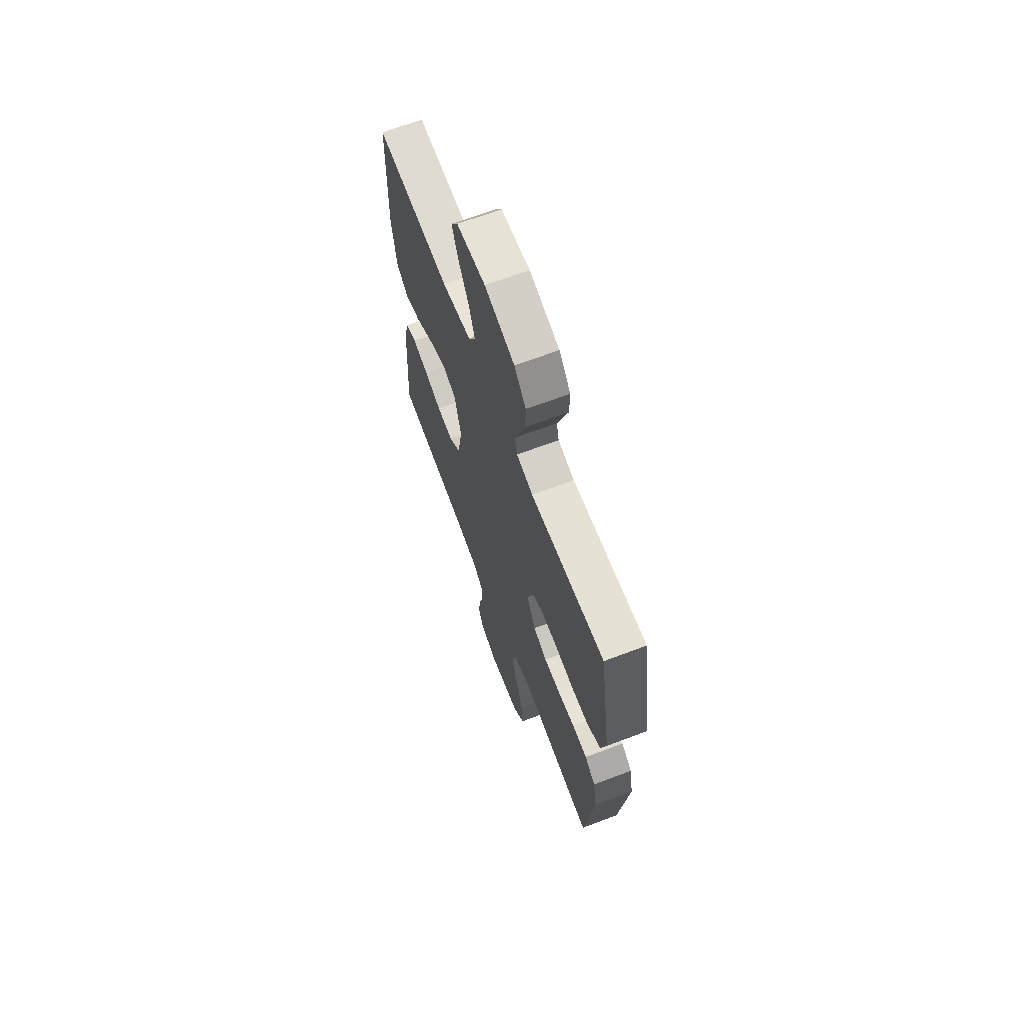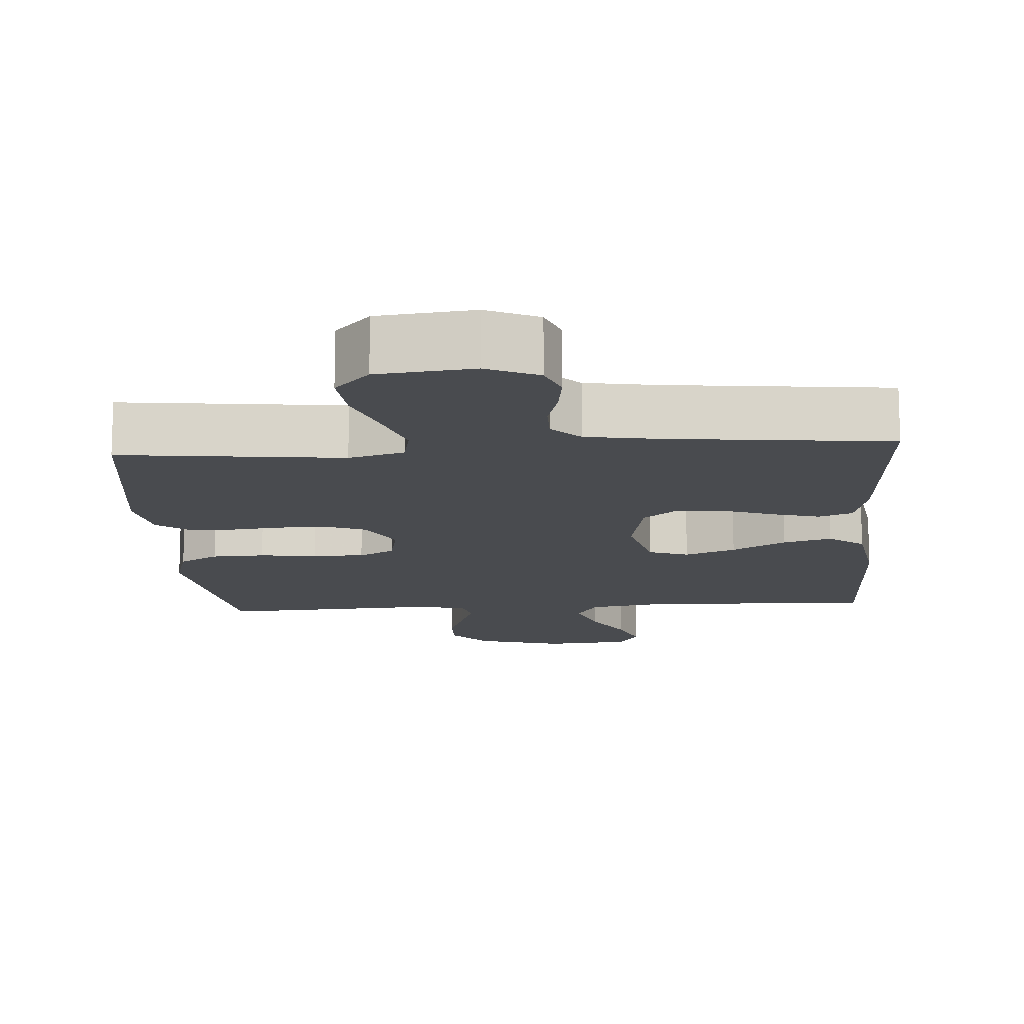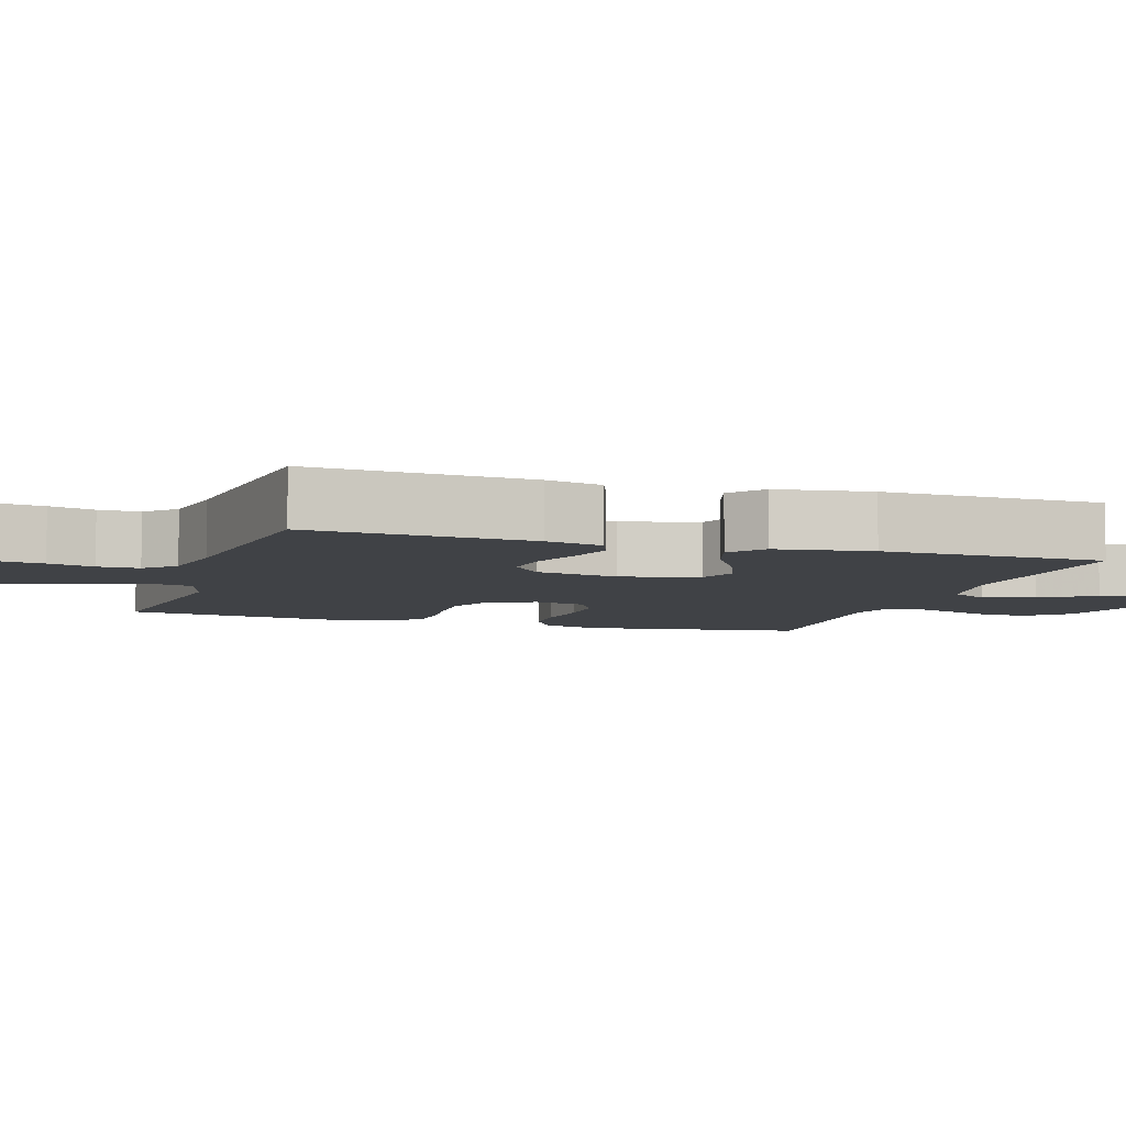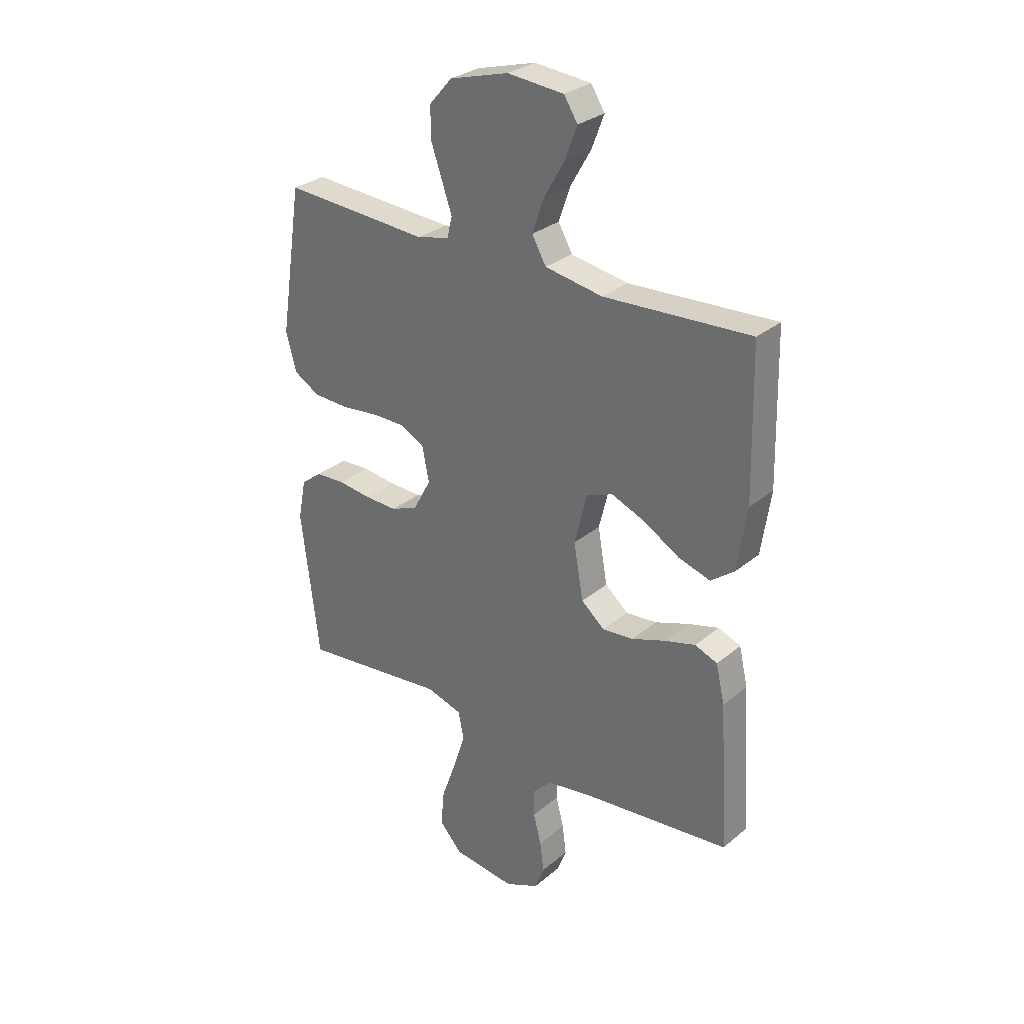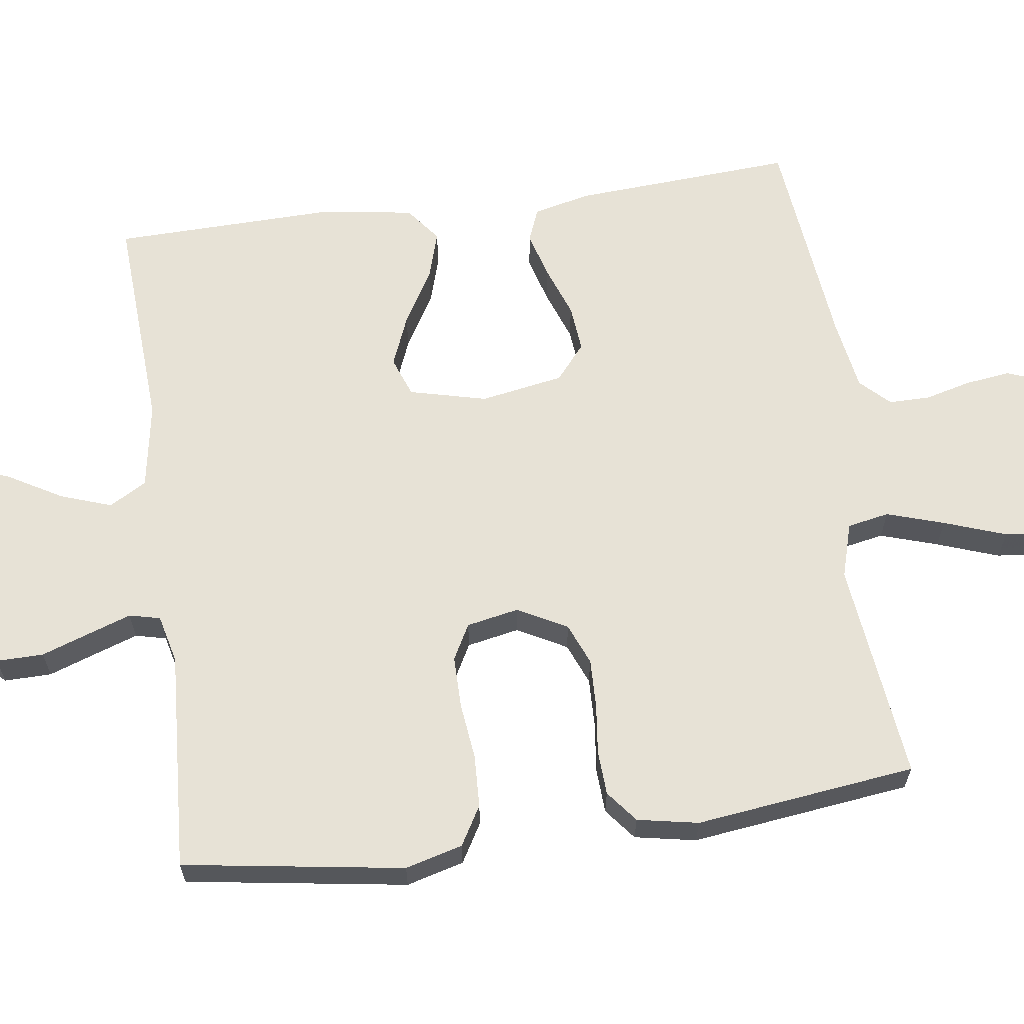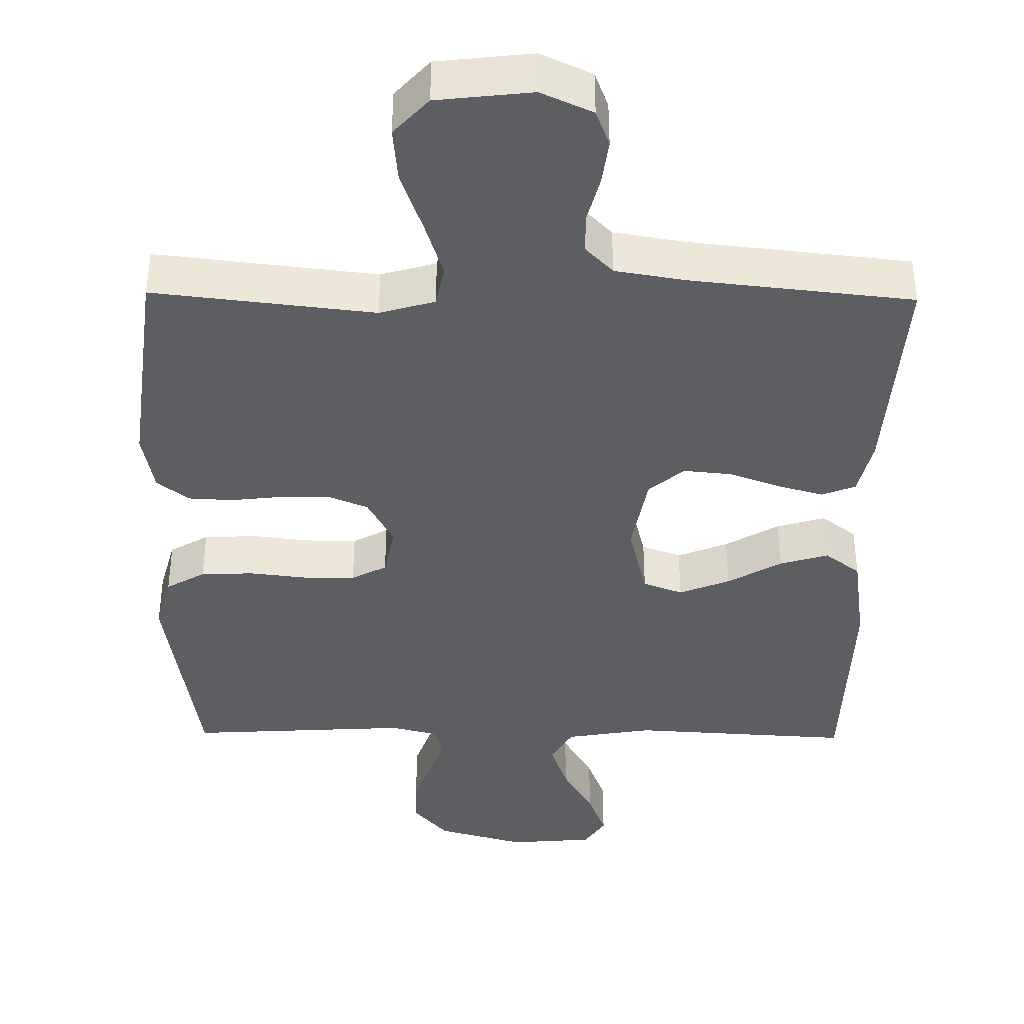
<metadata>
{"format":"obj","ext":"obj","renderer":"f3d","projection":"perspective","resolution":1024,"background":"white","views":[{"elev":67.1,"azim":69.2,"up":"+Z"},{"elev":-13.7,"azim":-176.2,"up":"+Y"},{"elev":-6.4,"azim":-107.8,"up":"+Y"},{"elev":29.7,"azim":-140.3,"up":"+Z"},{"elev":63.4,"azim":82.1,"up":"+Y"},{"elev":-39.4,"azim":179.2,"up":"+Y"}]}
</metadata>
<code>
v 0.5 0.07 0.5
v 0.546 0.07 0.2
v 0.525 0.07 0.122
v 0.472 0.07 0.091
v 0.4 0.07 0.088
v 0.322 0.07 0.097
v 0.252 0.07 0.097
v 0.204 0.07 0.071
v 0.19 0.07 0
v 0.226 0.07 -0.067
v 0.282 0.07 -0.09
v 0.349 0.07 -0.088
v 0.417 0.07 -0.08
v 0.478 0.07 -0.083
v 0.521 0.07 -0.117
v 0.537 0.07 -0.2
v 0.5 0.07 -0.5
v 0.2 0.07 -0.466
v 0.125 0.07 -0.488
v 0.114 0.07 -0.545
v 0.139 0.07 -0.623
v 0.169 0.07 -0.707
v 0.176 0.07 -0.782
v 0.129 0.07 -0.834
v 0 0.07 -0.849
v -0.07 0.07 -0.817
v -0.089 0.07 -0.767
v -0.081 0.07 -0.705
v -0.065 0.07 -0.643
v -0.065 0.07 -0.587
v -0.103 0.07 -0.548
v -0.2 0.07 -0.532
v -0.5 0.07 -0.5
v -0.481 0.07 -0.2
v -0.463 0.07 -0.122
v -0.417 0.07 -0.104
v -0.353 0.07 -0.122
v -0.284 0.07 -0.147
v -0.22 0.07 -0.153
v -0.172 0.07 -0.113
v -0.152 0.07 0
v -0.178 0.07 0.105
v -0.232 0.07 0.125
v -0.301 0.07 0.097
v -0.374 0.07 0.054
v -0.44 0.07 0.034
v -0.488 0.07 0.071
v -0.507 0.07 0.2
v -0.5 0.07 0.5
v -0.2 0.07 0.483
v -0.082 0.07 0.503
v -0.053 0.07 0.554
v -0.077 0.07 0.623
v -0.119 0.07 0.696
v -0.144 0.07 0.762
v -0.116 0.07 0.806
v 0 0.07 0.816
v 0.121 0.07 0.782
v 0.168 0.07 0.728
v 0.167 0.07 0.664
v 0.144 0.07 0.598
v 0.124 0.07 0.54
v 0.134 0.07 0.498
v 0.2 0.07 0.482
v 0.5 0 0.5
v 0.546 0 0.2
v 0.525 0 0.122
v 0.472 0 0.091
v 0.4 0 0.088
v 0.322 0 0.097
v 0.252 0 0.097
v 0.204 0 0.071
v 0.19 0 0
v 0.226 0 -0.067
v 0.282 0 -0.09
v 0.349 0 -0.088
v 0.417 0 -0.08
v 0.478 0 -0.083
v 0.521 0 -0.117
v 0.537 0 -0.2
v 0.5 0 -0.5
v 0.2 0 -0.466
v 0.125 0 -0.488
v 0.114 0 -0.545
v 0.139 0 -0.623
v 0.169 0 -0.707
v 0.176 0 -0.782
v 0.129 0 -0.834
v 0 0 -0.849
v -0.07 0 -0.817
v -0.089 0 -0.767
v -0.081 0 -0.705
v -0.065 0 -0.643
v -0.065 0 -0.587
v -0.103 0 -0.548
v -0.2 0 -0.532
v -0.5 0 -0.5
v -0.481 0 -0.2
v -0.463 0 -0.122
v -0.417 0 -0.104
v -0.353 0 -0.122
v -0.284 0 -0.147
v -0.22 0 -0.153
v -0.172 0 -0.113
v -0.152 0 0
v -0.178 0 0.105
v -0.232 0 0.125
v -0.301 0 0.097
v -0.374 0 0.054
v -0.44 0 0.034
v -0.488 0 0.071
v -0.507 0 0.2
v -0.5 0 0.5
v -0.2 0 0.483
v -0.082 0 0.503
v -0.053 0 0.554
v -0.077 0 0.623
v -0.119 0 0.696
v -0.144 0 0.762
v -0.116 0 0.806
v 0 0 0.816
v 0.121 0 0.782
v 0.168 0 0.728
v 0.167 0 0.664
v 0.144 0 0.598
v 0.124 0 0.54
v 0.134 0 0.498
v 0.2 0 0.482
f 58 59 60 61
f 58 61 62
f 57 58 62
f 56 57 62 63
f 53 54 55 56
f 52 53 56 63
f 47 48 49 50
f 47 50 51
f 44 45 46 47
f 43 44 47 51
f 42 43 51 52
f 35 36 37 38
f 33 34 35 38
f 32 33 38 39
f 31 32 39 40
f 26 27 28 29
f 24 25 26 29
f 24 29 30
f 21 22 23 24
f 20 21 24 30
f 19 20 30 31
f 15 16 17 18
f 12 13 14 15
f 11 12 15 18
f 10 11 18 19
f 3 4 5 6
f 3 6 7
f 64 1 2 3
f 63 64 3 7
f 41 42 52 63
f 9 10 19 31
f 8 9 31 40
f 40 41 63
f 7 8 40 63
f 125 124 123 122
f 126 125 122
f 126 122 121
f 127 126 121 120
f 120 119 118 117
f 127 120 117 116
f 114 113 112 111
f 115 114 111
f 111 110 109 108
f 115 111 108 107
f 116 115 107 106
f 102 101 100 99
f 102 99 98 97
f 103 102 97 96
f 104 103 96 95
f 93 92 91 90
f 93 90 89 88
f 94 93 88
f 88 87 86 85
f 94 88 85 84
f 95 94 84 83
f 82 81 80 79
f 79 78 77 76
f 82 79 76 75
f 83 82 75 74
f 70 69 68 67
f 71 70 67
f 67 66 65 128
f 71 67 128 127
f 127 116 106 105
f 95 83 74 73
f 104 95 73 72
f 127 105 104
f 127 104 72 71
f 1 65 66 2
f 2 66 67 3
f 3 67 68 4
f 4 68 69 5
f 5 69 70 6
f 6 70 71 7
f 7 71 72 8
f 8 72 73 9
f 9 73 74 10
f 10 74 75 11
f 11 75 76 12
f 12 76 77 13
f 13 77 78 14
f 14 78 79 15
f 15 79 80 16
f 16 80 81 17
f 17 81 82 18
f 18 82 83 19
f 19 83 84 20
f 20 84 85 21
f 21 85 86 22
f 22 86 87 23
f 23 87 88 24
f 24 88 89 25
f 25 89 90 26
f 26 90 91 27
f 27 91 92 28
f 28 92 93 29
f 29 93 94 30
f 30 94 95 31
f 31 95 96 32
f 32 96 97 33
f 33 97 98 34
f 34 98 99 35
f 35 99 100 36
f 36 100 101 37
f 37 101 102 38
f 38 102 103 39
f 39 103 104 40
f 40 104 105 41
f 41 105 106 42
f 42 106 107 43
f 43 107 108 44
f 44 108 109 45
f 45 109 110 46
f 46 110 111 47
f 47 111 112 48
f 48 112 113 49
f 49 113 114 50
f 50 114 115 51
f 51 115 116 52
f 52 116 117 53
f 53 117 118 54
f 54 118 119 55
f 55 119 120 56
f 56 120 121 57
f 57 121 122 58
f 58 122 123 59
f 59 123 124 60
f 60 124 125 61
f 61 125 126 62
f 62 126 127 63
f 63 127 128 64
f 64 128 65 1

</code>
